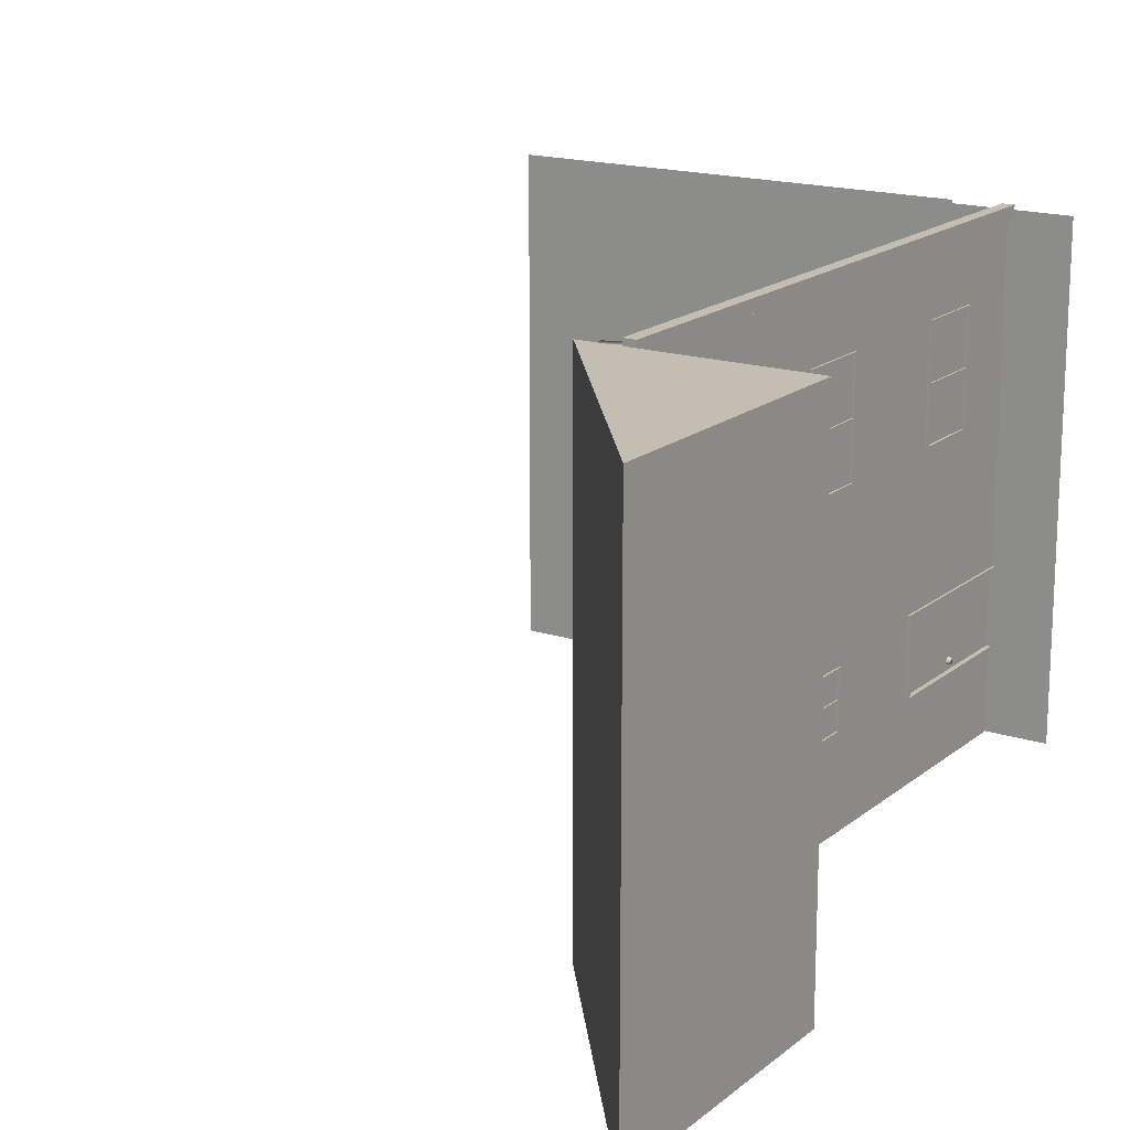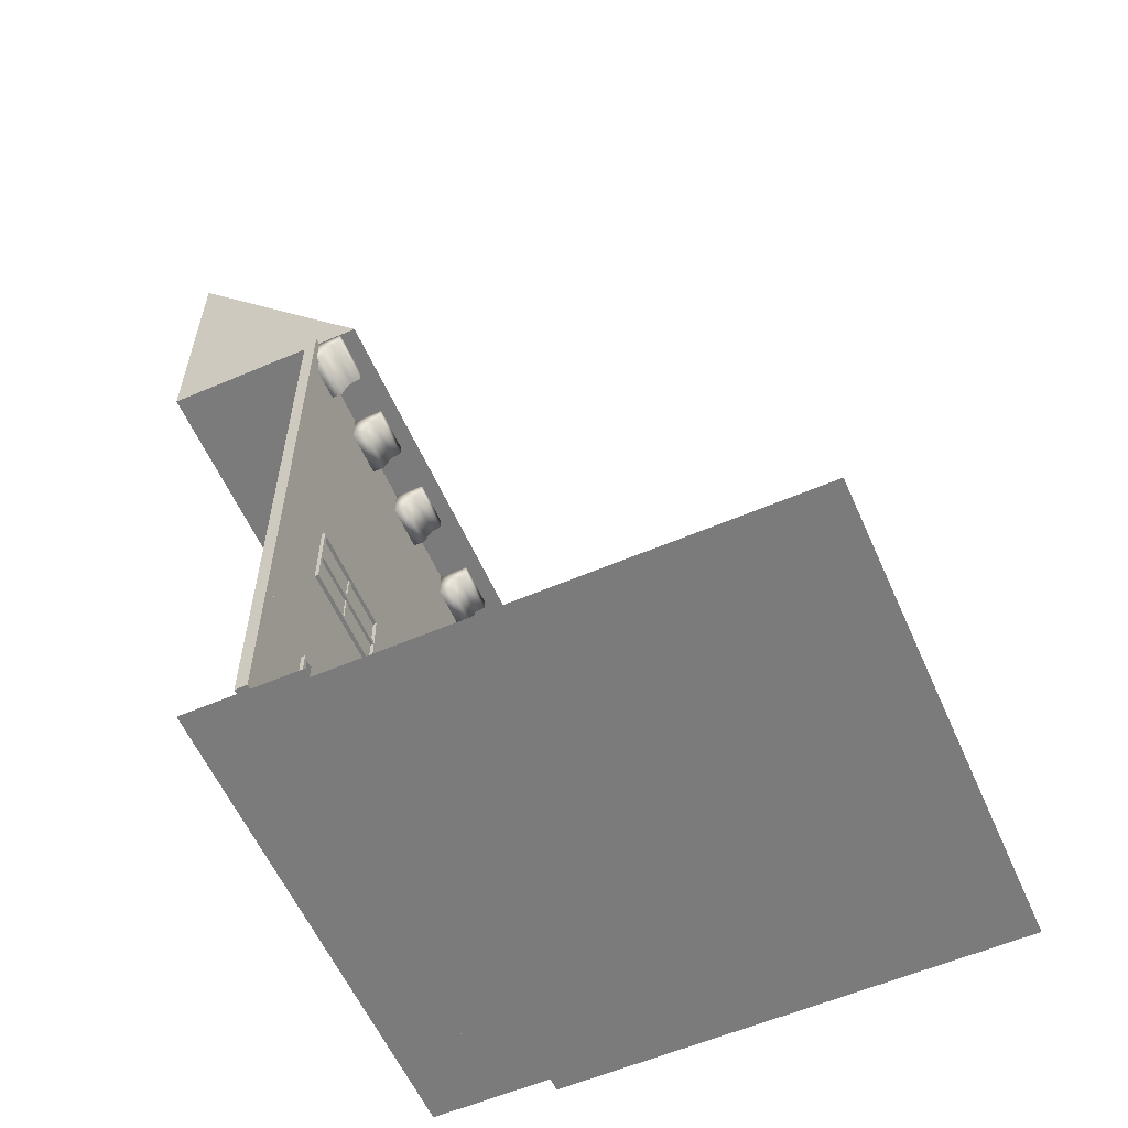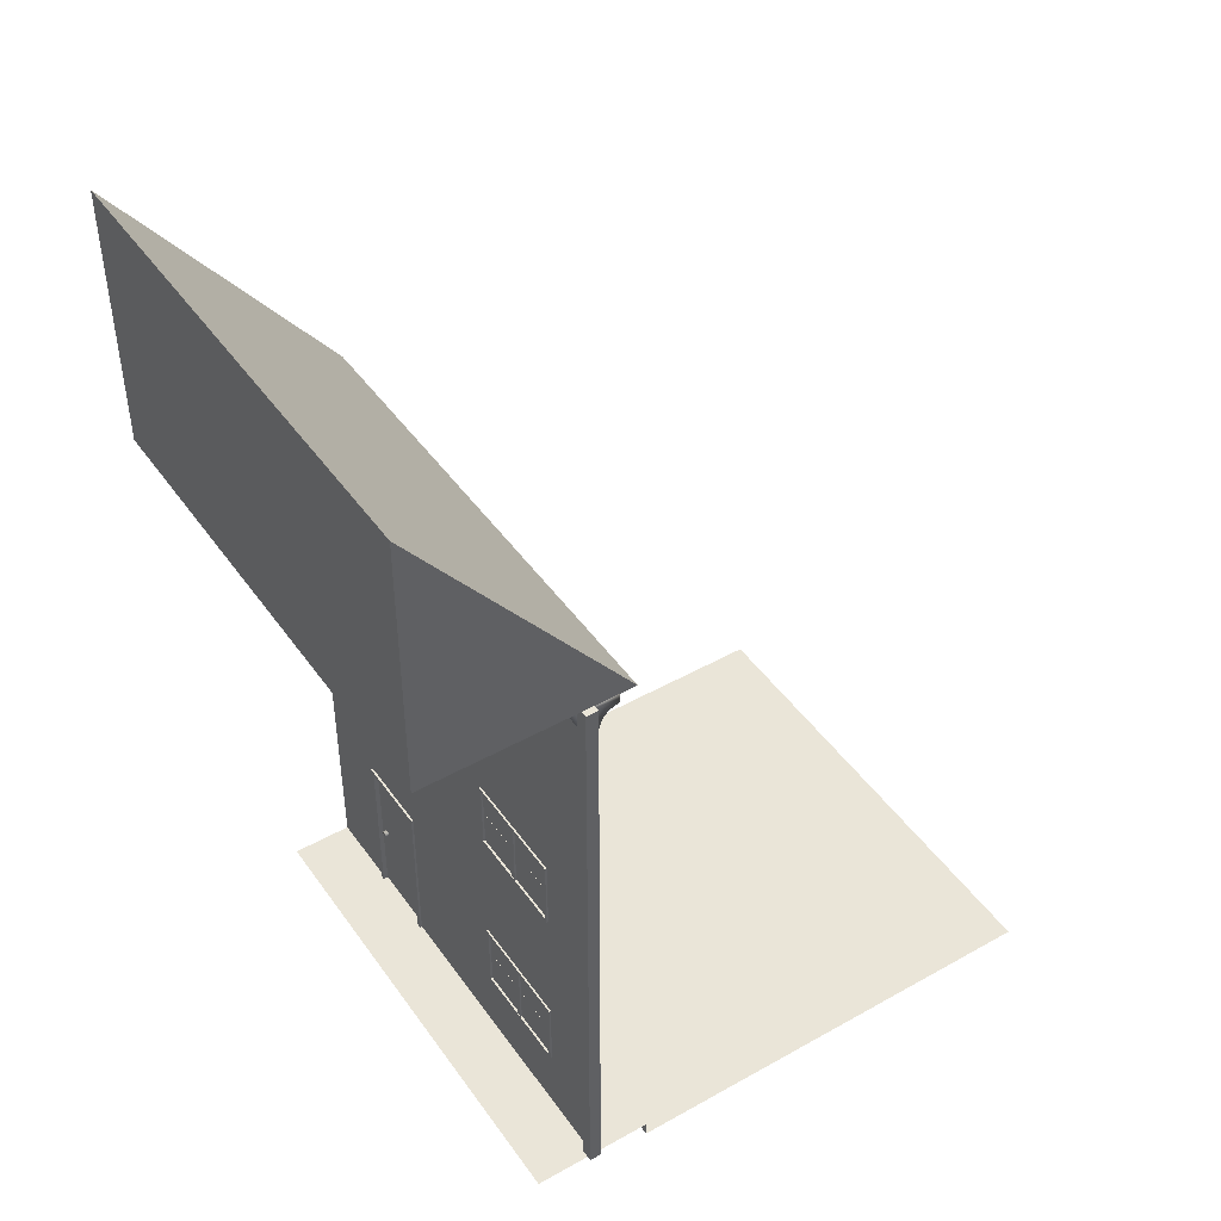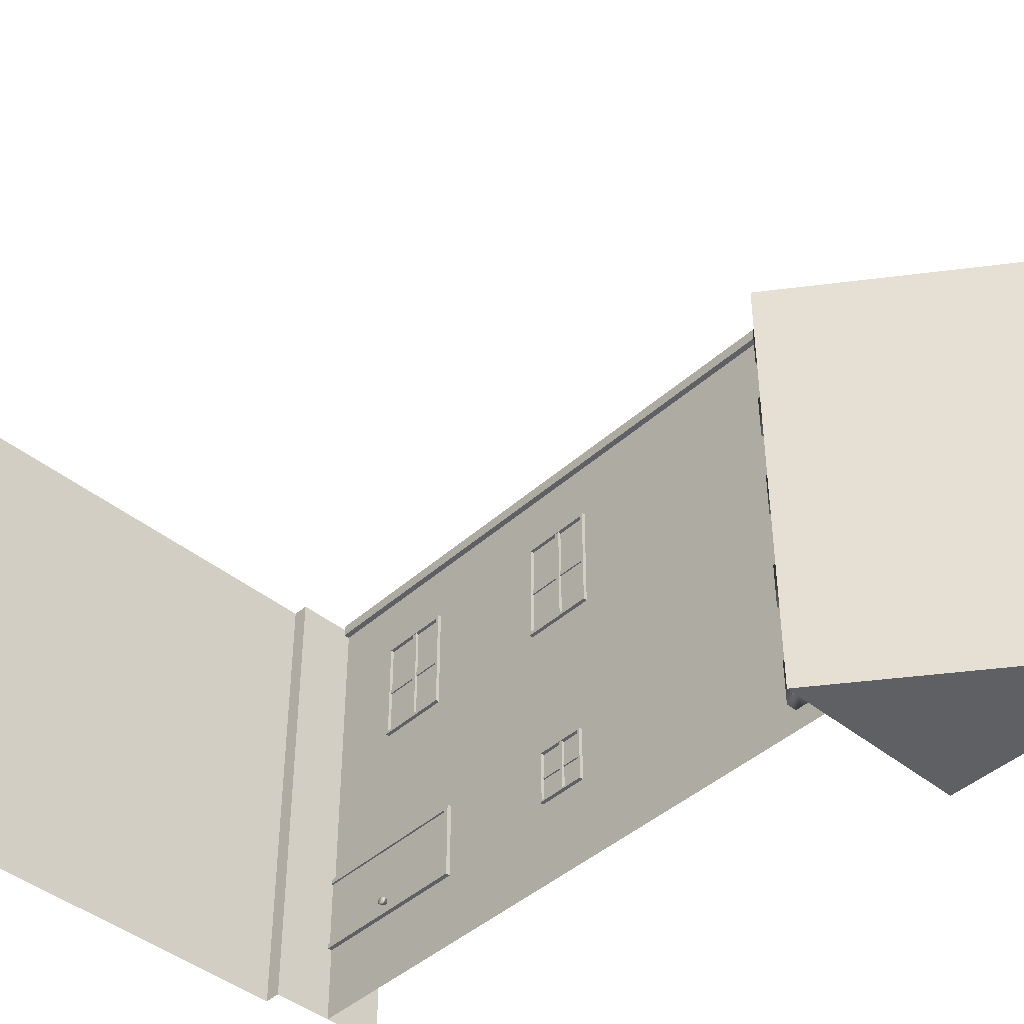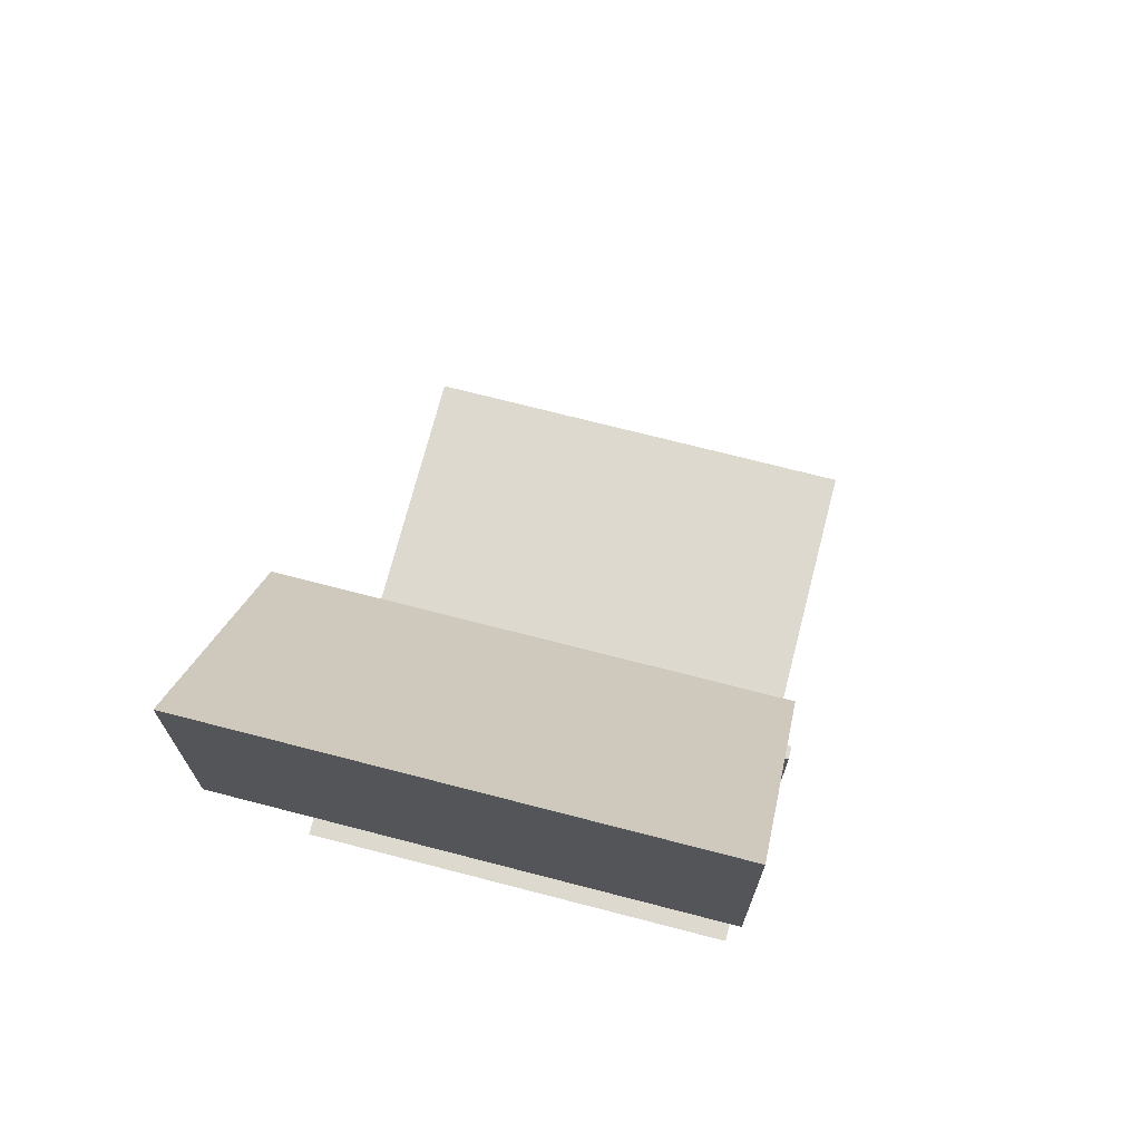
<metadata>
{"format":"obj","ext":"obj","renderer":"f3d","projection":"perspective","resolution":1024,"background":"white","views":[{"elev":17.2,"azim":-147.1,"up":"+Z"},{"elev":-58.5,"azim":23.8,"up":"+Y"},{"elev":45.3,"azim":-33.0,"up":"+Y"},{"elev":-43.6,"azim":136.5,"up":"+Z"},{"elev":71.6,"azim":-75.5,"up":"+Y"}]}
</metadata>
<code>
o Cube.001
v -0.02758 -0.001769 -4.088
v -0.02758 2.04 -4.088
v -0.02758 -0.001769 -4.972
v -0.02758 2.04 -4.972
v 0.05611 -0.001769 -4.088
v 0.05611 2.04 -4.088
v 0.05611 -0.001769 -4.972
v 0.05611 2.04 -4.972
v -0.02758 2e-06 -5.032
v -0.02758 2e-06 -4.028
v -0.02758 2.1 -4.028
v -0.02758 2.1 -5.032
v 0.05611 2.1 -5.032
v 0.05611 2e-06 -5.032
v 0.05611 2e-06 -4.028
v 0.05611 2.1 -4.028
f 9 12 13 14
f 15 16 11 10
f 13 12 11 16
f 2 1 10 11
f 4 2 11 12
f 3 4 12 9
f 8 7 14 13
f 6 8 13 16
f 5 6 16 15
f 3 7 8 4
f 2 4 8 6
f 1 2 6 5
o Cube.002
v -0.03626 7.424 -1.784
v -0.03626 7.424 -1.193
v -0.03626 7.424 -0.6021
v -0.03626 7.424 -0.01119
v -0.03626 7.834 -0.01119
v -0.03626 7.834 -0.6021
v -0.03626 7.834 -1.193
v -0.03626 7.834 -1.784
v 0.3742 7.834 -1.784
v 0.3742 7.834 -1.193
v 0.3742 7.834 -0.6021
v 0.3742 7.834 -0.01119
v 0.1382 7.424 -0.01119
v 0.3742 7.66 -0.01119
v 0.172 7.54 -0.01119
v 0.2577 7.626 -0.01119
v 0.3742 7.66 -0.6021
v 0.1382 7.424 -0.6021
v 0.2577 7.626 -0.6021
v 0.172 7.54 -0.6021
v 0.1534 7.424 -1.193
v 0.3742 7.645 -1.193
v 0.185 7.533 -1.193
v 0.2652 7.613 -1.193
v 0.3742 7.645 -1.784
v 0.1534 7.424 -1.784
v 0.2652 7.613 -1.784
v 0.185 7.533 -1.784
f 25 24 23 26
f 27 22 21 28
f 17 42 37 18
f 19 34 29 20
f 20 21 22 19
f 18 23 24 17
f 29 34 36 31
f 31 36 35 32
f 32 35 33 30
f 33 27 28 30
f 37 42 44 39
f 39 44 43 40
f 40 43 41 38
f 41 25 26 38
f 25 41 43 44 42 17 24
f 23 18 37 39 40 38 26
f 21 20 29 31 32 30 28
o Cube.003
v -0.03626 7.424 -4.388
v -0.03626 7.424 -3.797
v -0.03626 7.424 -3.009
v -0.03626 7.424 -2.418
v -0.03626 7.834 -2.418
v -0.03626 7.834 -3.009
v -0.03626 7.834 -3.797
v -0.03626 7.834 -4.388
v 0.3742 7.834 -4.388
v 0.3742 7.834 -3.797
v 0.3742 7.834 -3.009
v 0.3742 7.834 -2.418
v 0.1382 7.424 -2.418
v 0.3742 7.66 -2.418
v 0.172 7.54 -2.418
v 0.2577 7.626 -2.418
v 0.3742 7.66 -3.009
v 0.1382 7.424 -3.009
v 0.2577 7.626 -3.009
v 0.172 7.54 -3.009
v 0.1534 7.424 -3.797
v 0.3742 7.645 -3.797
v 0.185 7.533 -3.797
v 0.2652 7.613 -3.797
v 0.3742 7.645 -4.388
v 0.1534 7.424 -4.388
v 0.2652 7.613 -4.388
v 0.185 7.533 -4.388
f 53 52 51 54
f 55 50 49 56
f 45 70 65 46
f 47 62 57 48
f 48 49 50 47
f 46 51 52 45
f 57 62 64 59
f 59 64 63 60
f 60 63 61 58
f 61 55 56 58
f 65 70 72 67
f 67 72 71 68
f 68 71 69 66
f 69 53 54 66
f 53 69 71 72 70 45 52
f 55 61 63 64 62 47 50
f 51 46 65 67 68 66 54
f 49 48 57 59 60 58 56
o Cube.004
v -0.03626 7.424 -5.73
v -0.03626 7.424 -5.139
v -0.03626 7.834 -5.139
v -0.03626 7.834 -5.73
v 0.3742 7.834 -5.73
v 0.3742 7.834 -5.139
v 0.1382 7.424 -5.139
v 0.3742 7.66 -5.139
v 0.172 7.54 -5.139
v 0.2577 7.626 -5.139
v 0.3742 7.66 -5.73
v 0.1382 7.424 -5.73
v 0.2577 7.626 -5.73
v 0.172 7.54 -5.73
f 77 76 75 78
f 73 84 79 74
f 74 75 76 73
f 79 84 86 81
f 81 86 85 82
f 82 85 83 80
f 83 77 78 80
f 77 83 85 86 84 73 76
f 75 74 79 81 82 80 78
o Cube.007
v -0.075 -0 0.075
v -0.075 2.6 0.075
v -0.075 0 -0.075
v -0.075 2.6 -0.075
v 0.075 -0 0.075
v 0.075 2.6 0.075
v 0.075 0 -0.075
v 0.075 2.6 -0.075
f 87 88 90 89
f 89 90 94 93
f 93 94 92 91
f 91 92 88 87
f 89 93 91 87
f 94 90 88 92
o Cube.008
v -0.075 2.6 0.075
v -0.075 5.2 0.075
v -0.075 2.6 -0.075
v -0.075 5.2 -0.075
v 0.075 2.6 0.075
v 0.075 5.2 0.075
v 0.075 2.6 -0.075
v 0.075 5.2 -0.075
f 95 96 98 97
f 97 98 102 101
f 101 102 100 99
f 99 100 96 95
f 97 101 99 95
f 102 98 96 100
o Cube.009
v -0.075 5.2 0.075
v -0.075 7.8 0.075
v -0.075 5.2 -0.075
v -0.075 7.8 -0.075
v 0.075 5.2 0.075
v 0.075 7.8 0.075
v 0.075 5.2 -0.075
v 0.075 7.8 -0.075
f 103 104 106 105
f 105 106 110 109
f 109 110 108 107
f 107 108 104 103
f 105 109 107 103
f 110 106 104 108
o Cylinder
v -0.007303 0.9845 -4.901
v 0.06764 0.9845 -4.901
v -0.007303 0.9608 -4.879
v 0.06764 0.9608 -4.879
v -0.007303 0.9601 -4.846
v 0.06764 0.9601 -4.846
v -0.007303 0.9828 -4.822
v 0.06764 0.9828 -4.822
v -0.007303 1.016 -4.822
v 0.06764 1.016 -4.822
v -0.007303 1.039 -4.844
v 0.06764 1.039 -4.844
v -0.007303 1.04 -4.877
v 0.06764 1.04 -4.877
v -0.007303 1.017 -4.901
v 0.06764 1.017 -4.901
v 0.07466 0.9506 -4.883
v 0.07466 0.9805 -4.912
v 0.07466 0.9497 -4.842
v 0.07466 0.9783 -4.812
v 0.07466 1.02 -4.811
v 0.07466 1.049 -4.84
v 0.07466 1.05 -4.881
v 0.07466 1.022 -4.911
v 0.0953 0.9506 -4.883
v 0.0953 0.9805 -4.912
v 0.0953 0.9497 -4.842
v 0.0953 0.9783 -4.812
v 0.0953 1.02 -4.811
v 0.0953 1.049 -4.84
v 0.0953 1.05 -4.881
v 0.0953 1.022 -4.911
v 0.1036 0.9594 -4.879
v 0.1036 0.9839 -4.903
v 0.1036 0.9586 -4.845
v 0.1036 0.9821 -4.821
v 0.1036 1.016 -4.82
v 0.1036 1.041 -4.844
v 0.1036 1.041 -4.878
v 0.1036 1.018 -4.902
v 0.08498 1.053 -4.882
v 0.08498 1.023 -4.914
v 0.08498 1.021 -4.809
v 0.08498 1.052 -4.839
v 0.08498 0.947 -4.841
v 0.08498 0.9771 -4.81
v 0.08498 0.9794 -4.915
v 0.08498 0.948 -4.884
f 114 116 115 113
f 116 118 117 115
f 118 120 119 117
f 120 122 121 119
f 122 124 123 121
f 124 126 125 123
f 126 112 111 125
f 112 114 113 111
f 118 116 129 130
f 111 113 115 117 119 121 123 125
f 152 151 141 142
f 124 122 132 133
f 114 112 128 127
f 120 118 130 131
f 126 124 133 134
f 116 114 127 129
f 122 120 131 132
f 112 126 134 128
f 137 135 143 145
f 154 153 139 140
f 156 155 137 138
f 158 157 136 135
f 157 152 142 136
f 151 154 140 141
f 153 156 138 139
f 155 158 135 137
f 144 150 149 148 147 146 145 143
f 142 141 149 150
f 140 139 147 148
f 138 137 145 146
f 135 136 144 143
f 136 142 150 144
f 141 140 148 149
f 139 138 146 147
f 129 127 158 155
f 131 130 156 153
f 133 132 154 151
f 128 134 152 157
f 127 128 157 158
f 130 129 155 156
f 132 131 153 154
f 134 133 151 152
o Plane
v 0 0 0
v 0 2.6 0
v 0 0.7097 0
v 0 1.835 0
v 0 1.835 -3
v 0 0.7097 -3
v 0 2.6 -2.471
v 0 0 -2.471
v 0 0 -1.069
v 0 1.835 -2.271
v 0 1.835 -0.8688
v 0 0.9046 -2.271
v 0 0.9046 -0.8688
v 0 0 -3
v 0 2e-06 -6
v 0 2.6 -3
v 0 2e-06 -4.053
v 0 2.6 -4.053
v 0 2.075 -3
v 0 2.075 -6
v 0 2.075 -4.053
v 0 2e-06 -5.011
v 0 2.6 -5.011
v 0 2.075 -5.011
v 0 5.2 2e-06
v 0 7.8 2e-06
v 0 5.2 -3
v 0 5.2 -6
v 0 7.8 -3
v 0 7.8 -6
v 0 3.31 2e-06
v 0 4.435 2e-06
v 0 5.2 -1.069
v 0 5.2 -2.471
v 0 2.6 -1.069
v 0 4.435 -2.271
v 0 4.435 -0.8687
v 0 3.505 -2.271
v 0 3.505 -0.8687
v 0 2.6 -6
v 0 3.31 -3
v 0 4.435 -3
v 0 4.435 -6
v 0 3.31 -6
v 0 5.2 -4.069
v 0 5.2 -5.471
v 0 2.6 -5.471
v 0 2.6 -4.069
v 0 4.286 -4.79
v 0 4.286 -4.15
v 0 3.654 -4.79
v 0 3.654 -4.15
f 163 168 170 164
f 162 169 193 160
f 159 167 171 161
f 169 162 161 171
f 166 172 164 170
f 166 170 171 167
f 168 165 193 169
f 168 163 174 165
f 182 178 198 181
f 177 179 176 174
f 172 175 179 177
f 180 173 178 182
f 179 182 181 176
f 183 185 187 184
f 185 186 188 187
f 200 194 196 199
f 190 195 191 183
f 160 193 197 189
f 195 190 189 197
f 165 174 199 196
f 165 196 197 193
f 194 192 191 195
f 194 200 185 192
f 201 207 209 202
f 200 208 203 185
f 174 206 210 199
f 208 200 199 210
f 205 198 202 209
f 205 209 210 206
f 207 204 203 208
f 207 201 186 204
o Plane.003
v -0.02228 4.435 -2.271
v -0.02228 4.435 -0.8687
v -0.02228 3.505 -2.271
v -0.02228 3.505 -0.8687
v 0.04783 4.435 -2.271
v 0.04783 4.435 -0.8687
v 0.04783 3.505 -2.271
v 0.04783 3.505 -0.8687
v -0.02228 3.54 -0.9099
v -0.02228 3.54 -2.23
v -0.02228 4.399 -2.23
v -0.02228 4.399 -0.9099
v 0.04783 3.54 -0.9099
v 0.04783 3.54 -2.23
v 0.04783 4.399 -2.23
v 0.04783 4.399 -0.9099
v -0.01607 3.527 -1.553
v -0.01607 4.404 -1.553
v -0.01607 3.527 -1.613
v -0.01607 4.404 -1.613
v 0.02237 3.527 -1.553
v 0.02237 4.404 -1.553
v 0.02237 3.527 -1.613
v 0.02237 4.404 -1.613
v 0.002131 4.017 -0.8713
v 0.002131 4.017 -2.248
v 0.002131 3.957 -0.8713
v 0.002131 3.957 -2.248
v 0.04057 4.017 -0.8713
v 0.04057 4.017 -2.248
v 0.04057 3.957 -0.8713
v 0.04057 3.957 -2.248
f 214 218 216 212
f 213 217 218 214
f 211 215 217 213
f 212 216 215 211
f 219 222 226 223
f 220 219 223 224
f 221 220 224 225
f 222 221 225 226
f 216 218 223 226
f 218 217 224 223
f 214 212 222 219
f 213 214 219 220
f 217 215 225 224
f 215 216 226 225
f 211 213 220 221
f 212 211 221 222
f 227 228 230 229
f 229 230 234 233
f 233 234 232 231
f 231 232 228 227
f 229 233 231 227
f 234 230 228 232
f 235 236 238 237
f 237 238 242 241
f 241 242 240 239
f 239 240 236 235
f 237 241 239 235
f 242 238 236 240
o Plane.006
v 0.03191 0.003212 -4.06
v 0.03191 0.003212 -4.985
v 0.03191 2.058 -4.06
v 0.03191 2.058 -4.985
f 243 244 246 245
o Plane.007
v -0.02228 1.835 -2.271
v -0.02228 1.835 -0.8688
v -0.02228 0.9046 -2.271
v -0.02228 0.9046 -0.8688
v 0.04783 1.835 -2.271
v 0.04783 1.835 -0.8688
v 0.04783 0.9046 -2.271
v 0.04783 0.9046 -0.8688
v -0.02228 0.9402 -0.9099
v -0.02228 0.9402 -2.23
v -0.02228 1.799 -2.23
v -0.02228 1.799 -0.9099
v 0.04783 0.9402 -0.9099
v 0.04783 0.9402 -2.23
v 0.04783 1.799 -2.23
v 0.04783 1.799 -0.9099
v -0.01607 0.9273 -1.553
v -0.01607 1.804 -1.553
v -0.01607 0.9273 -1.613
v -0.01607 1.804 -1.613
v 0.02237 0.9273 -1.553
v 0.02237 1.804 -1.553
v 0.02237 0.9273 -1.613
v 0.02237 1.804 -1.613
v 0.002131 1.417 -0.8713
v 0.002131 1.417 -2.248
v 0.002131 1.357 -0.8713
v 0.002131 1.357 -2.248
v 0.04057 1.417 -0.8713
v 0.04057 1.417 -2.248
v 0.04057 1.357 -0.8713
v 0.04057 1.357 -2.248
f 250 254 252 248
f 249 253 254 250
f 247 251 253 249
f 248 252 251 247
f 255 258 262 259
f 256 255 259 260
f 257 256 260 261
f 258 257 261 262
f 252 254 259 262
f 254 253 260 259
f 250 248 258 255
f 249 250 255 256
f 253 251 261 260
f 251 252 262 261
f 247 249 256 257
f 248 247 257 258
f 263 264 266 265
f 265 266 270 269
f 269 270 268 267
f 267 268 264 263
f 265 269 267 263
f 270 266 264 268
f 271 272 274 273
f 273 274 278 277
f 277 278 276 275
f 275 276 272 271
f 273 277 275 271
f 278 274 272 276
o Plane.008
v 0.00374 0.927 -0.8946
v 0.00374 0.927 -2.267
v 0.00374 1.817 -0.8946
v 0.00374 1.817 -2.267
f 279 280 282 281
o Plane.010
v 0.5801 7.8 -6
v -1.989 11.1 -6
v -1.989 7.8 -6
v 0.5801 7.8 2e-06
v 0.5801 7.8 -3
v -1.989 11.1 4e-06
v -1.989 11.1 -3
v -1.989 7.8 2e-06
v -1.989 7.8 -3
f 287 283 284 289
f 283 287 291 285
f 284 285 291 289
f 286 287 289 288
f 287 286 290 291
f 289 291 290 288
f 283 285 284
f 286 288 290
o Plane.011
v 0.00374 3.527 -0.8946
v 0.00374 3.527 -2.267
v 0.00374 4.417 -0.8946
v 0.00374 4.417 -2.267
f 292 293 295 294
o Plane.012
v -0.02228 4.305 -4.87
v -0.02228 4.305 -4.151
v -0.02228 3.661 -4.87
v -0.02228 3.661 -4.151
v 0.04783 4.305 -4.87
v 0.04783 4.305 -4.151
v 0.04783 3.661 -4.87
v 0.04783 3.661 -4.151
v -0.02228 3.686 -4.172
v -0.02228 3.686 -4.849
v -0.02228 4.28 -4.849
v -0.02228 4.28 -4.172
v 0.04783 3.686 -4.172
v 0.04783 3.686 -4.849
v 0.04783 4.28 -4.849
v 0.04783 4.28 -4.172
v -0.01607 3.677 -4.502
v -0.01607 4.284 -4.502
v -0.01607 3.677 -4.532
v -0.01607 4.284 -4.532
v 0.02237 3.677 -4.502
v 0.02237 4.284 -4.502
v 0.02237 3.677 -4.532
v 0.02237 4.284 -4.532
v 0.002131 4.015 -4.152
v 0.002131 4.015 -4.858
v 0.002131 3.974 -4.152
v 0.002131 3.974 -4.858
v 0.04057 4.015 -4.152
v 0.04057 4.015 -4.858
v 0.04057 3.974 -4.152
v 0.04057 3.974 -4.858
f 299 303 301 297
f 298 302 303 299
f 296 300 302 298
f 297 301 300 296
f 304 307 311 308
f 305 304 308 309
f 306 305 309 310
f 307 306 310 311
f 301 303 308 311
f 303 302 309 308
f 299 297 307 304
f 298 299 304 305
f 302 300 310 309
f 300 301 311 310
f 296 298 305 306
f 297 296 306 307
f 312 313 315 314
f 314 315 319 318
f 318 319 317 316
f 316 317 313 312
f 314 318 316 312
f 319 315 313 317
f 320 321 323 322
f 322 323 327 326
f 326 327 325 324
f 324 325 321 320
f 322 326 324 320
f 327 323 321 325
o Plane.013
v 0.00374 3.677 -4.164
v 0.00374 3.677 -4.868
v 0.00374 4.292 -4.164
v 0.00374 4.292 -4.868
f 328 329 331 330
o Plane.026
v -0.7597 -0 0.01869
v 0.7597 -0 0.01869
v -0.7597 2e-06 -5.997
v 0.7597 2e-06 -5.997
v 0.7597 -0.2 0.01869
v 0.7597 -0.2 -5.997
v 6.359 -0.2 0.01869
v 6.359 -0.2 -5.997
f 332 333 335 334
f 335 333 336 337
f 337 336 338 339

</code>
